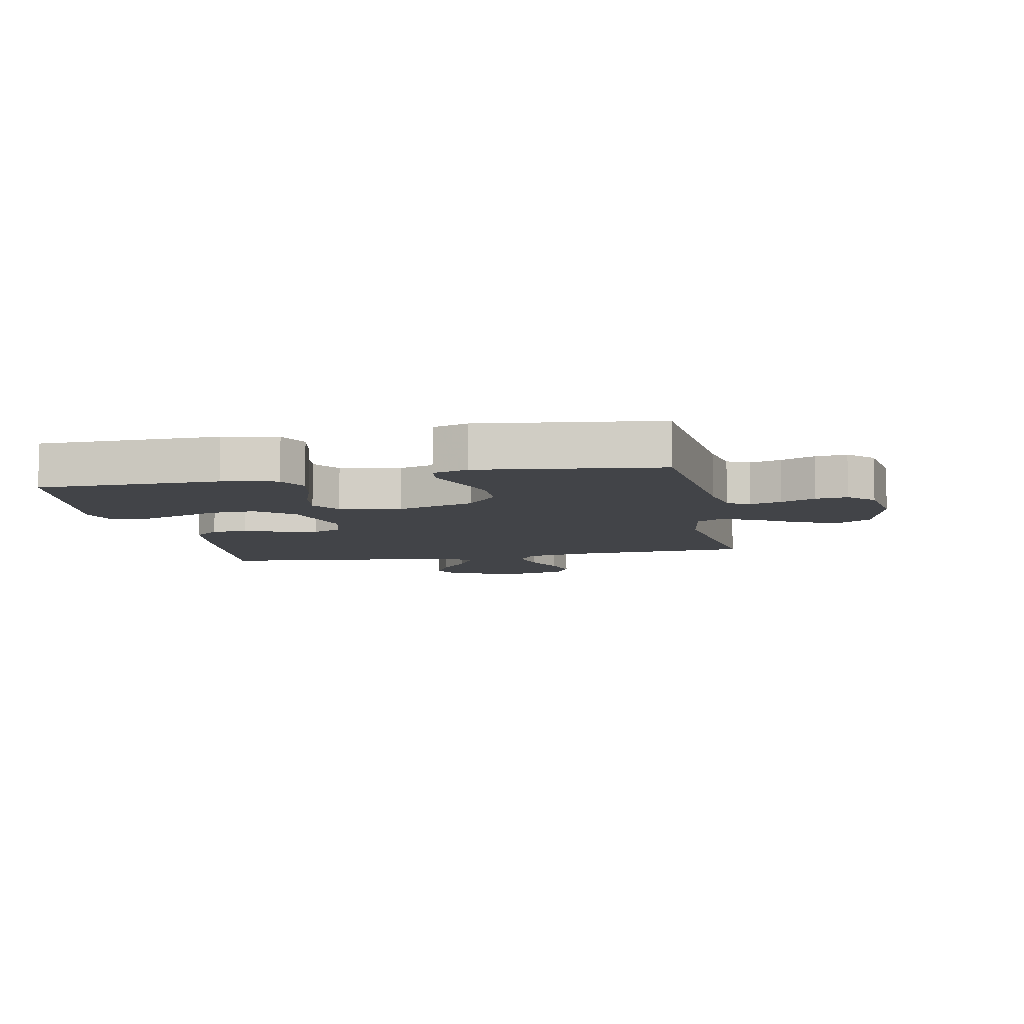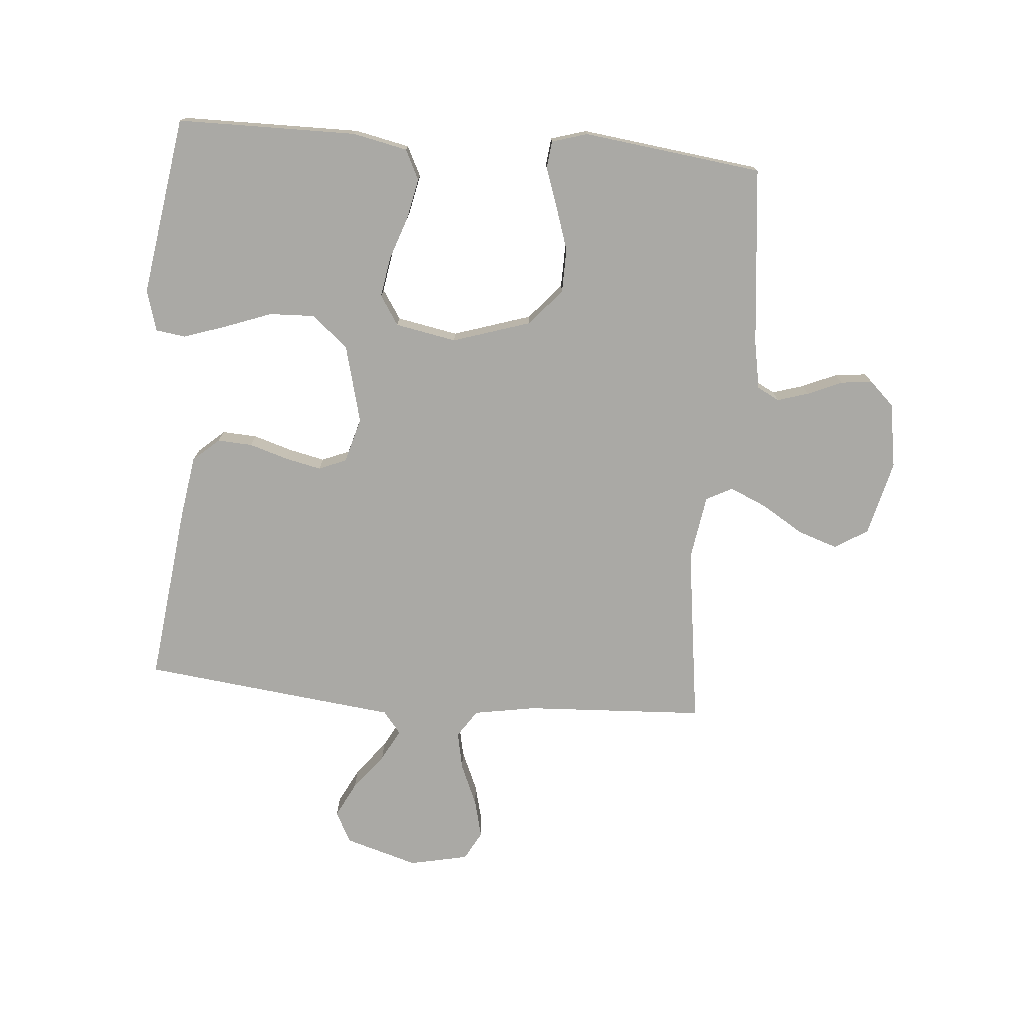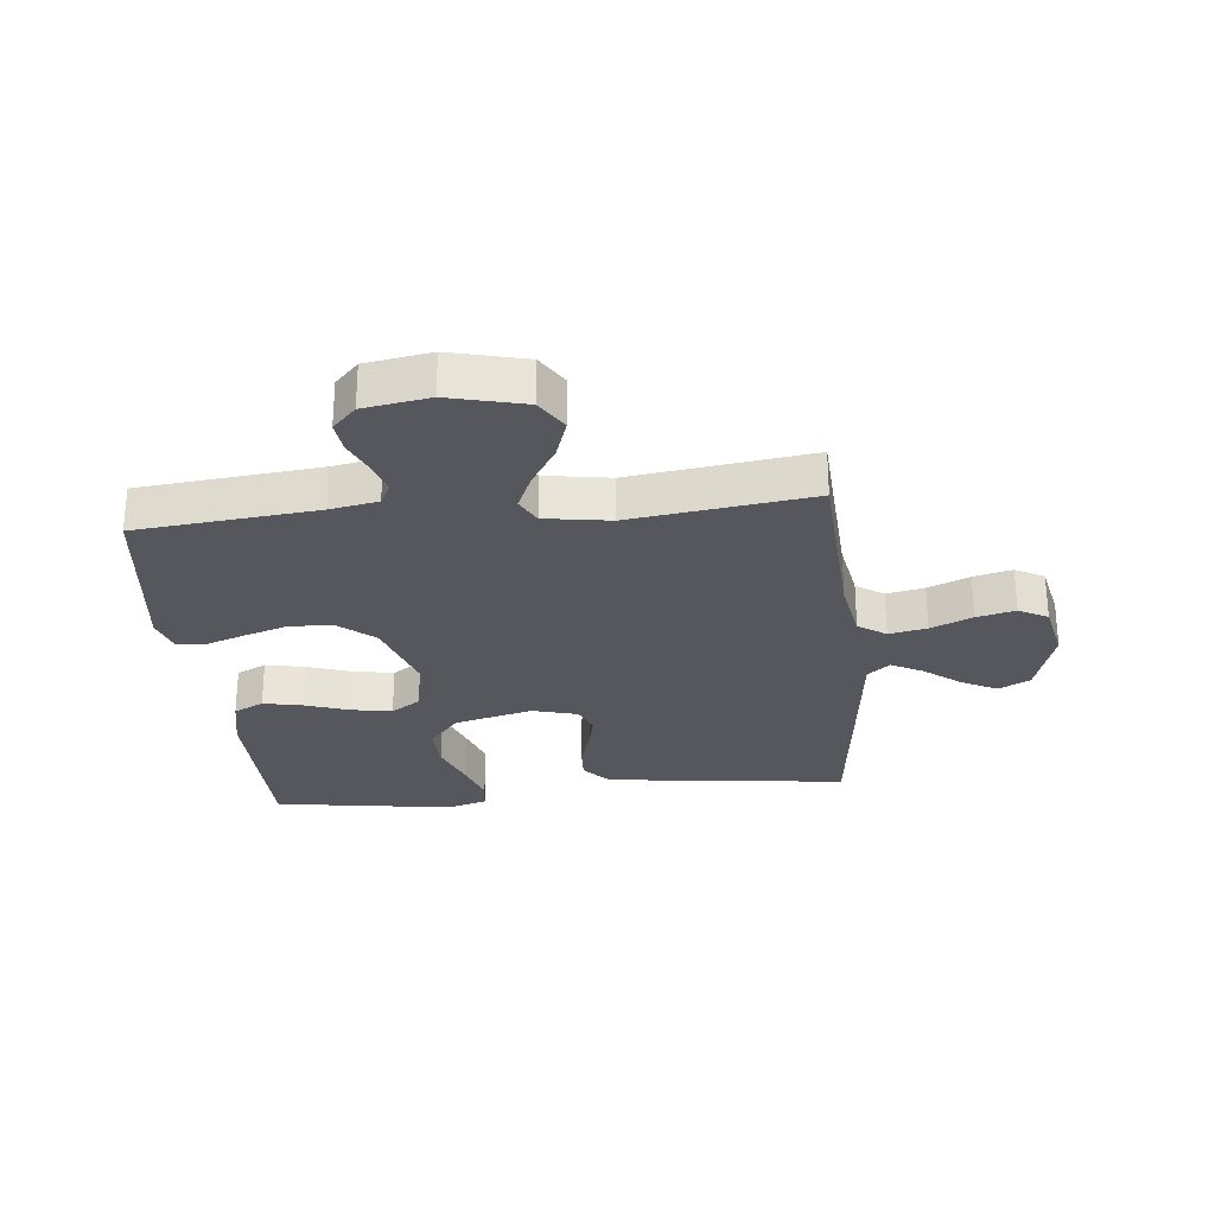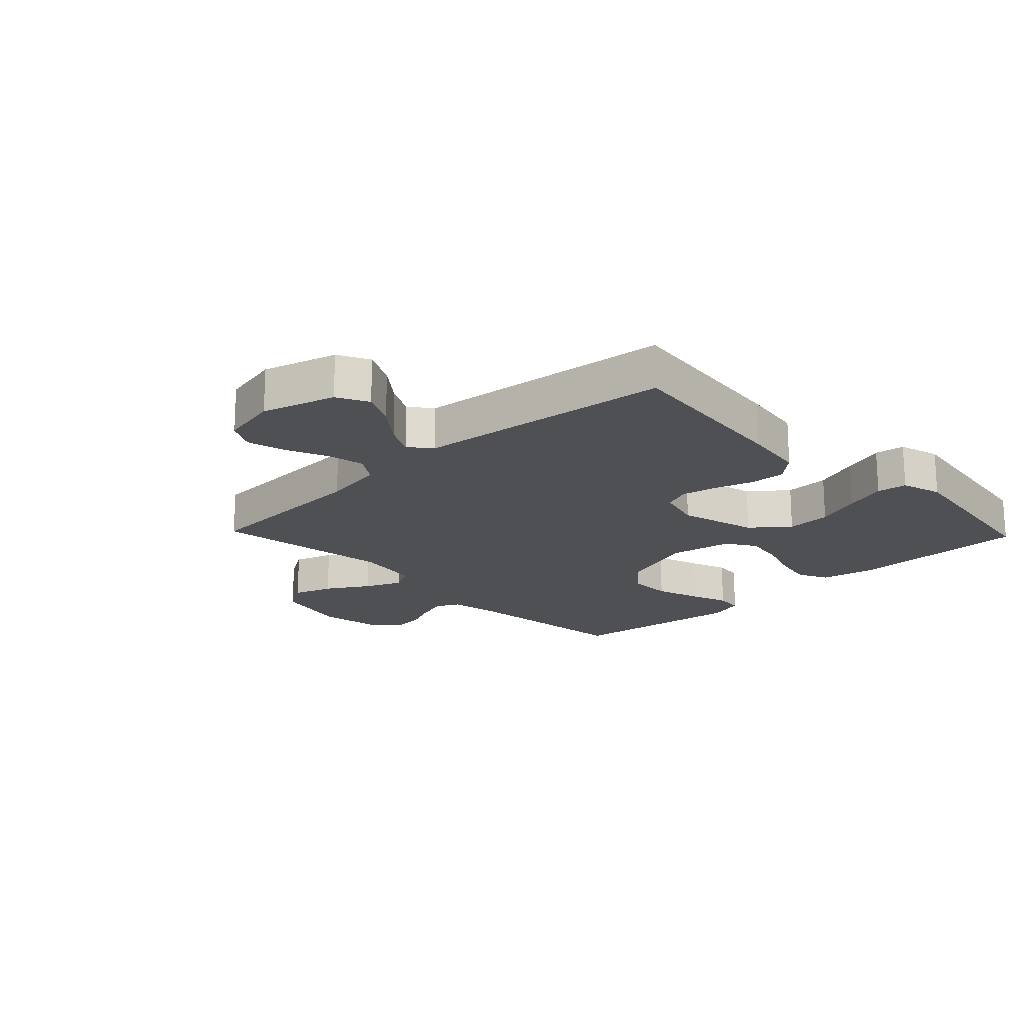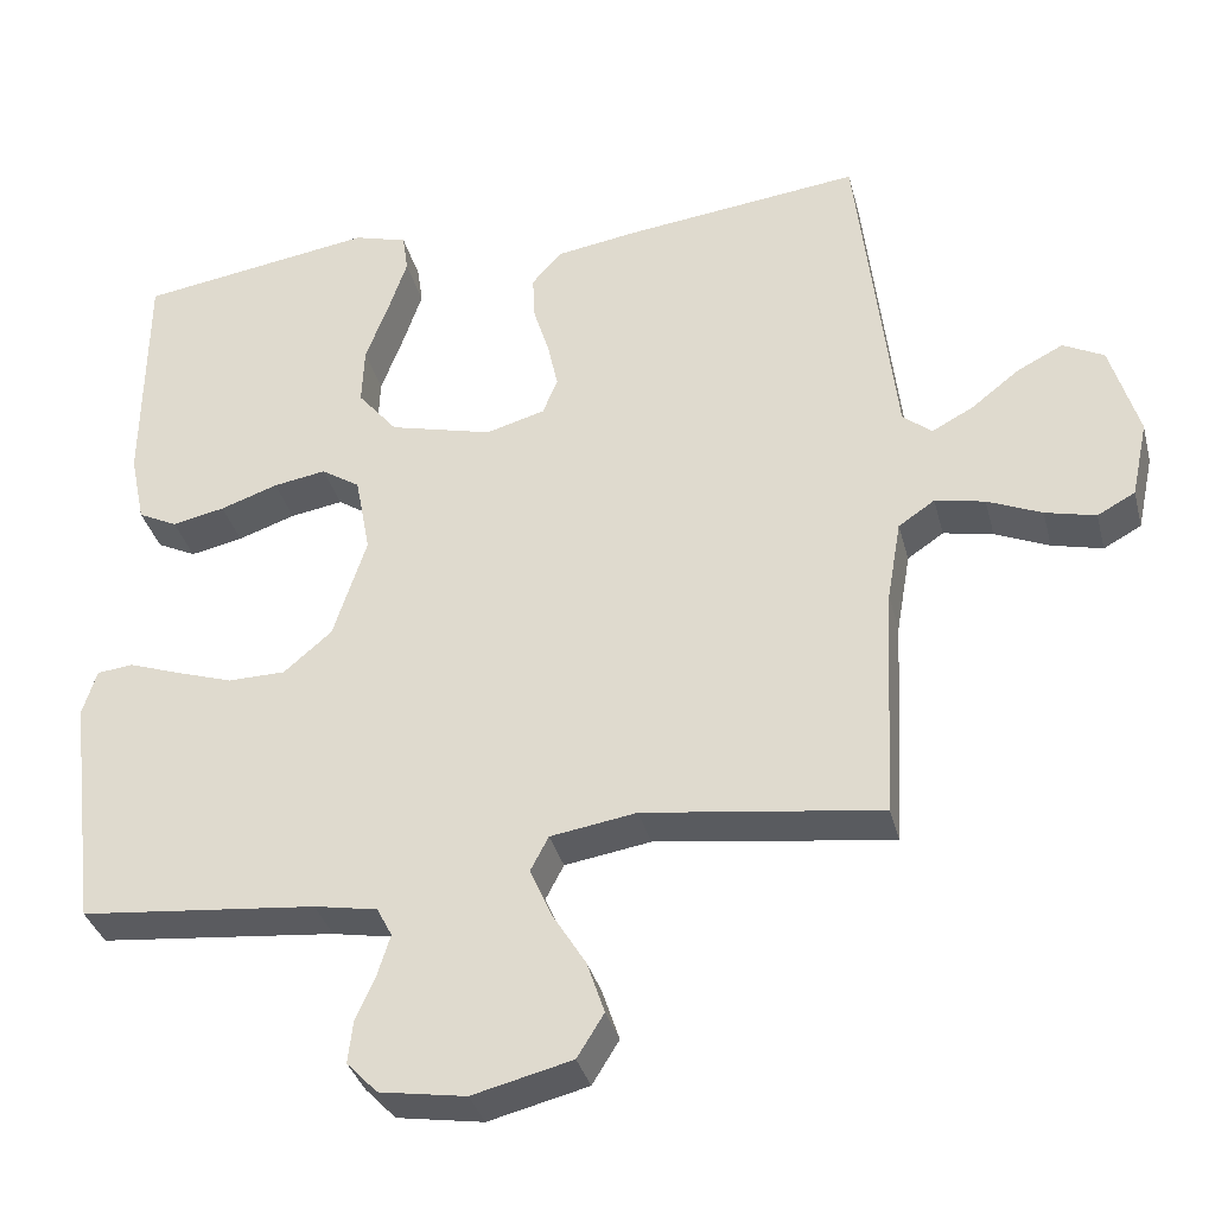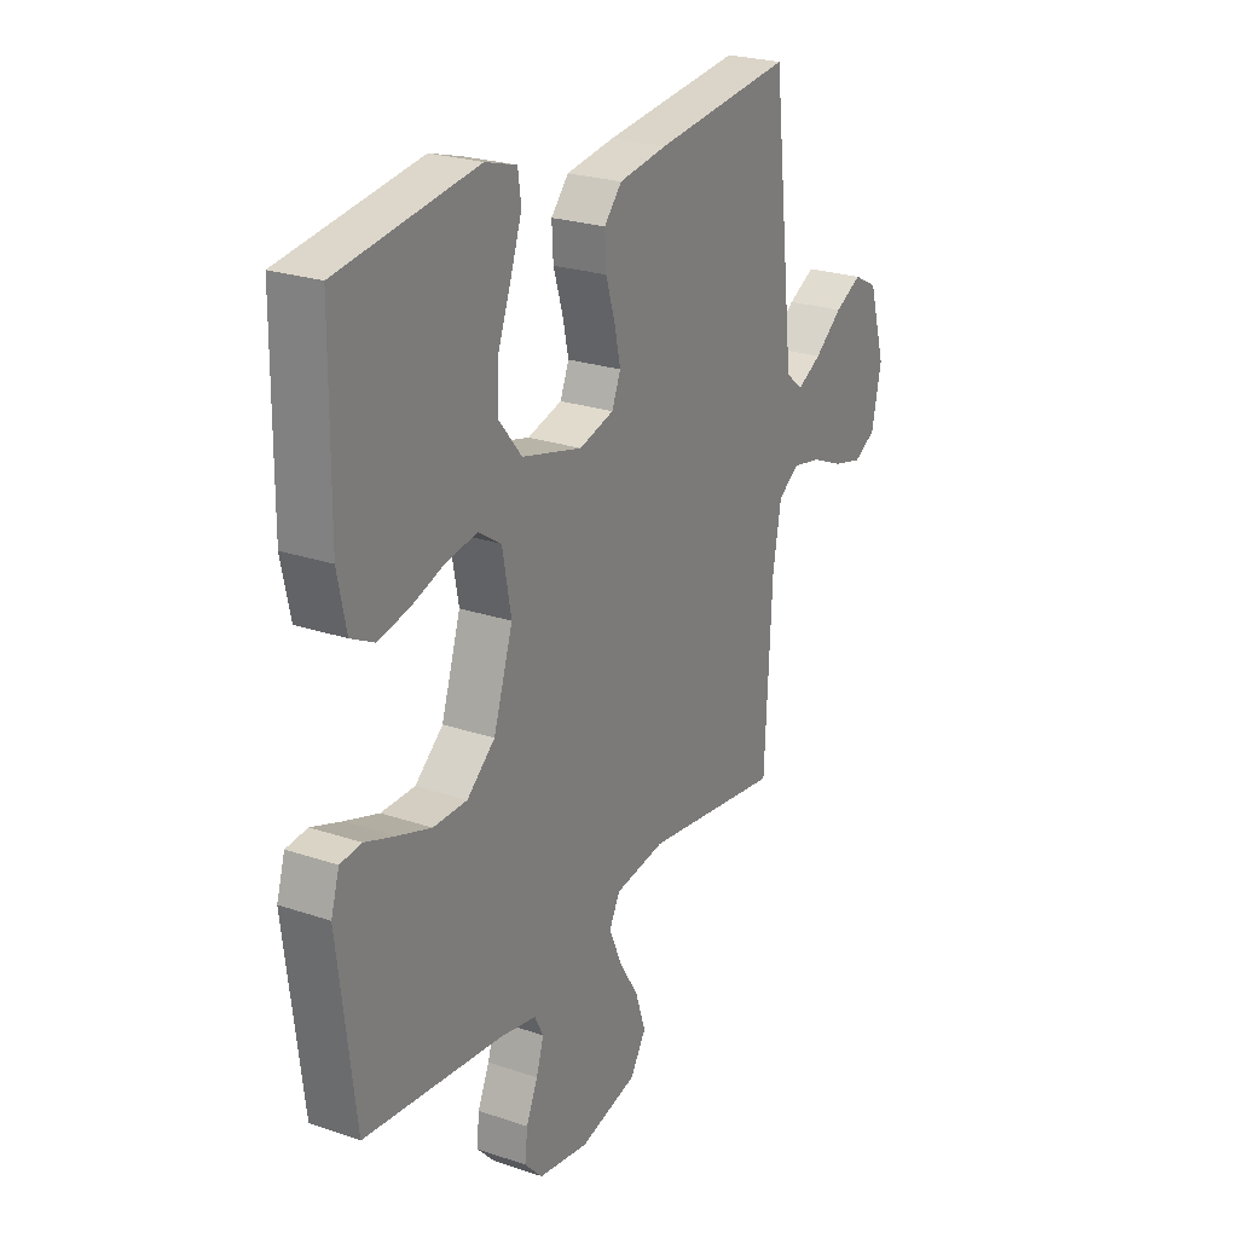
<metadata>
{"format":"obj","ext":"obj","renderer":"f3d","projection":"perspective","resolution":1024,"background":"white","views":[{"elev":-8.1,"azim":101.2,"up":"+Y"},{"elev":-75.3,"azim":85.1,"up":"+Y"},{"elev":-27.5,"azim":-174.2,"up":"+Y"},{"elev":-18.7,"azim":-46.3,"up":"+Y"},{"elev":-35.1,"azim":-165.8,"up":"+Z"},{"elev":24.4,"azim":119.1,"up":"+Z"}]}
</metadata>
<code>
v -0.5 0.07 0.5
v -0.2 0.07 0.465
v -0.096 0.07 0.449
v -0.058 0.07 0.406
v -0.061 0.07 0.348
v -0.081 0.07 0.283
v -0.094 0.07 0.223
v -0.075 0.07 0.177
v 0 0.07 0.156
v 0.131 0.07 0.19
v 0.181 0.07 0.251
v 0.178 0.07 0.326
v 0.149 0.07 0.404
v 0.125 0.07 0.475
v 0.132 0.07 0.525
v 0.2 0.07 0.545
v 0.5 0.07 0.5
v 0.503 0.07 0.2
v 0.484 0.07 0.109
v 0.434 0.07 0.084
v 0.367 0.07 0.098
v 0.294 0.07 0.123
v 0.227 0.07 0.134
v 0.178 0.07 0.102
v 0.159 0.07 0
v 0.201 0.07 -0.13
v 0.262 0.07 -0.182
v 0.335 0.07 -0.183
v 0.408 0.07 -0.159
v 0.473 0.07 -0.136
v 0.519 0.07 -0.141
v 0.537 0.07 -0.2
v 0.5 0.07 -0.5
v 0.2 0.07 -0.531
v 0.12 0.07 -0.546
v 0.101 0.07 -0.583
v 0.117 0.07 -0.635
v 0.142 0.07 -0.692
v 0.148 0.07 -0.745
v 0.109 0.07 -0.786
v 0 0.07 -0.804
v -0.126 0.07 -0.773
v -0.16 0.07 -0.718
v -0.138 0.07 -0.652
v -0.095 0.07 -0.582
v -0.068 0.07 -0.52
v -0.091 0.07 -0.476
v -0.2 0.07 -0.459
v -0.5 0.07 -0.5
v -0.516 0.07 -0.2
v -0.534 0.07 -0.096
v -0.58 0.07 -0.065
v -0.643 0.07 -0.078
v -0.712 0.07 -0.108
v -0.776 0.07 -0.124
v -0.824 0.07 -0.098
v -0.845 0.07 0
v -0.809 0.07 0.122
v -0.757 0.07 0.149
v -0.698 0.07 0.119
v -0.638 0.07 0.072
v -0.585 0.07 0.044
v -0.548 0.07 0.074
v -0.534 0.07 0.2
v -0.5 0 0.5
v -0.2 0 0.465
v -0.096 0 0.449
v -0.058 0 0.406
v -0.061 0 0.348
v -0.081 0 0.283
v -0.094 0 0.223
v -0.075 0 0.177
v 0 0 0.156
v 0.131 0 0.19
v 0.181 0 0.251
v 0.178 0 0.326
v 0.149 0 0.404
v 0.125 0 0.475
v 0.132 0 0.525
v 0.2 0 0.545
v 0.5 0 0.5
v 0.503 0 0.2
v 0.484 0 0.109
v 0.434 0 0.084
v 0.367 0 0.098
v 0.294 0 0.123
v 0.227 0 0.134
v 0.178 0 0.102
v 0.159 0 0
v 0.201 0 -0.13
v 0.262 0 -0.182
v 0.335 0 -0.183
v 0.408 0 -0.159
v 0.473 0 -0.136
v 0.519 0 -0.141
v 0.537 0 -0.2
v 0.5 0 -0.5
v 0.2 0 -0.531
v 0.12 0 -0.546
v 0.101 0 -0.583
v 0.117 0 -0.635
v 0.142 0 -0.692
v 0.148 0 -0.745
v 0.109 0 -0.786
v 0 0 -0.804
v -0.126 0 -0.773
v -0.16 0 -0.718
v -0.138 0 -0.652
v -0.095 0 -0.582
v -0.068 0 -0.52
v -0.091 0 -0.476
v -0.2 0 -0.459
v -0.5 0 -0.5
v -0.516 0 -0.2
v -0.534 0 -0.096
v -0.58 0 -0.065
v -0.643 0 -0.078
v -0.712 0 -0.108
v -0.776 0 -0.124
v -0.824 0 -0.098
v -0.845 0 0
v -0.809 0 0.122
v -0.757 0 0.149
v -0.698 0 0.119
v -0.638 0 0.072
v -0.585 0 0.044
v -0.548 0 0.074
v -0.534 0 0.2
f 4 5 6
f 3 4 6
f 2 3 6
f 1 2 6
f 64 1 6
f 63 64 6
f 62 63 6 7
f 59 60 61
f 58 59 61
f 57 58 61
f 56 57 61
f 55 56 61
f 54 55 61
f 53 54 61
f 52 53 61 62
f 62 7 8
f 52 62 8
f 51 52 8
f 48 49 50
f 51 8 9
f 50 51 9
f 48 50 9
f 47 48 9
f 43 44 45
f 42 43 45
f 41 42 45
f 40 41 45
f 39 40 45
f 38 39 45
f 37 38 45
f 36 37 45 46
f 47 9 10
f 46 47 10
f 36 46 10
f 35 36 10
f 32 33 34
f 31 32 34
f 30 31 34
f 29 30 34
f 28 29 34 35
f 20 21 22
f 19 20 22
f 18 19 22
f 17 18 22
f 16 17 22
f 15 16 22
f 14 15 22
f 13 14 22
f 12 13 22
f 11 12 22 23
f 10 11 23 24
f 27 28 35
f 26 27 35
f 25 26 35
f 25 35 10
f 10 24 25
f 70 69 68
f 70 68 67
f 70 67 66
f 70 66 65
f 70 65 128
f 70 128 127
f 71 70 127 126
f 125 124 123
f 125 123 122
f 125 122 121
f 125 121 120
f 125 120 119
f 125 119 118
f 125 118 117
f 126 125 117 116
f 72 71 126
f 72 126 116
f 72 116 115
f 114 113 112
f 73 72 115
f 73 115 114
f 73 114 112
f 73 112 111
f 109 108 107
f 109 107 106
f 109 106 105
f 109 105 104
f 109 104 103
f 109 103 102
f 109 102 101
f 110 109 101 100
f 74 73 111
f 74 111 110
f 74 110 100
f 74 100 99
f 98 97 96
f 98 96 95
f 98 95 94
f 98 94 93
f 99 98 93 92
f 86 85 84
f 86 84 83
f 86 83 82
f 86 82 81
f 86 81 80
f 86 80 79
f 86 79 78
f 86 78 77
f 86 77 76
f 87 86 76 75
f 88 87 75 74
f 99 92 91
f 99 91 90
f 99 90 89
f 74 99 89
f 89 88 74
f 1 65 66 2
f 2 66 67 3
f 3 67 68 4
f 4 68 69 5
f 5 69 70 6
f 6 70 71 7
f 7 71 72 8
f 8 72 73 9
f 9 73 74 10
f 10 74 75 11
f 11 75 76 12
f 12 76 77 13
f 13 77 78 14
f 14 78 79 15
f 15 79 80 16
f 16 80 81 17
f 17 81 82 18
f 18 82 83 19
f 19 83 84 20
f 20 84 85 21
f 21 85 86 22
f 22 86 87 23
f 23 87 88 24
f 24 88 89 25
f 25 89 90 26
f 26 90 91 27
f 27 91 92 28
f 28 92 93 29
f 29 93 94 30
f 30 94 95 31
f 31 95 96 32
f 32 96 97 33
f 33 97 98 34
f 34 98 99 35
f 35 99 100 36
f 36 100 101 37
f 37 101 102 38
f 38 102 103 39
f 39 103 104 40
f 40 104 105 41
f 41 105 106 42
f 42 106 107 43
f 43 107 108 44
f 44 108 109 45
f 45 109 110 46
f 46 110 111 47
f 47 111 112 48
f 48 112 113 49
f 49 113 114 50
f 50 114 115 51
f 51 115 116 52
f 52 116 117 53
f 53 117 118 54
f 54 118 119 55
f 55 119 120 56
f 56 120 121 57
f 57 121 122 58
f 58 122 123 59
f 59 123 124 60
f 60 124 125 61
f 61 125 126 62
f 62 126 127 63
f 63 127 128 64
f 64 128 65 1

</code>
